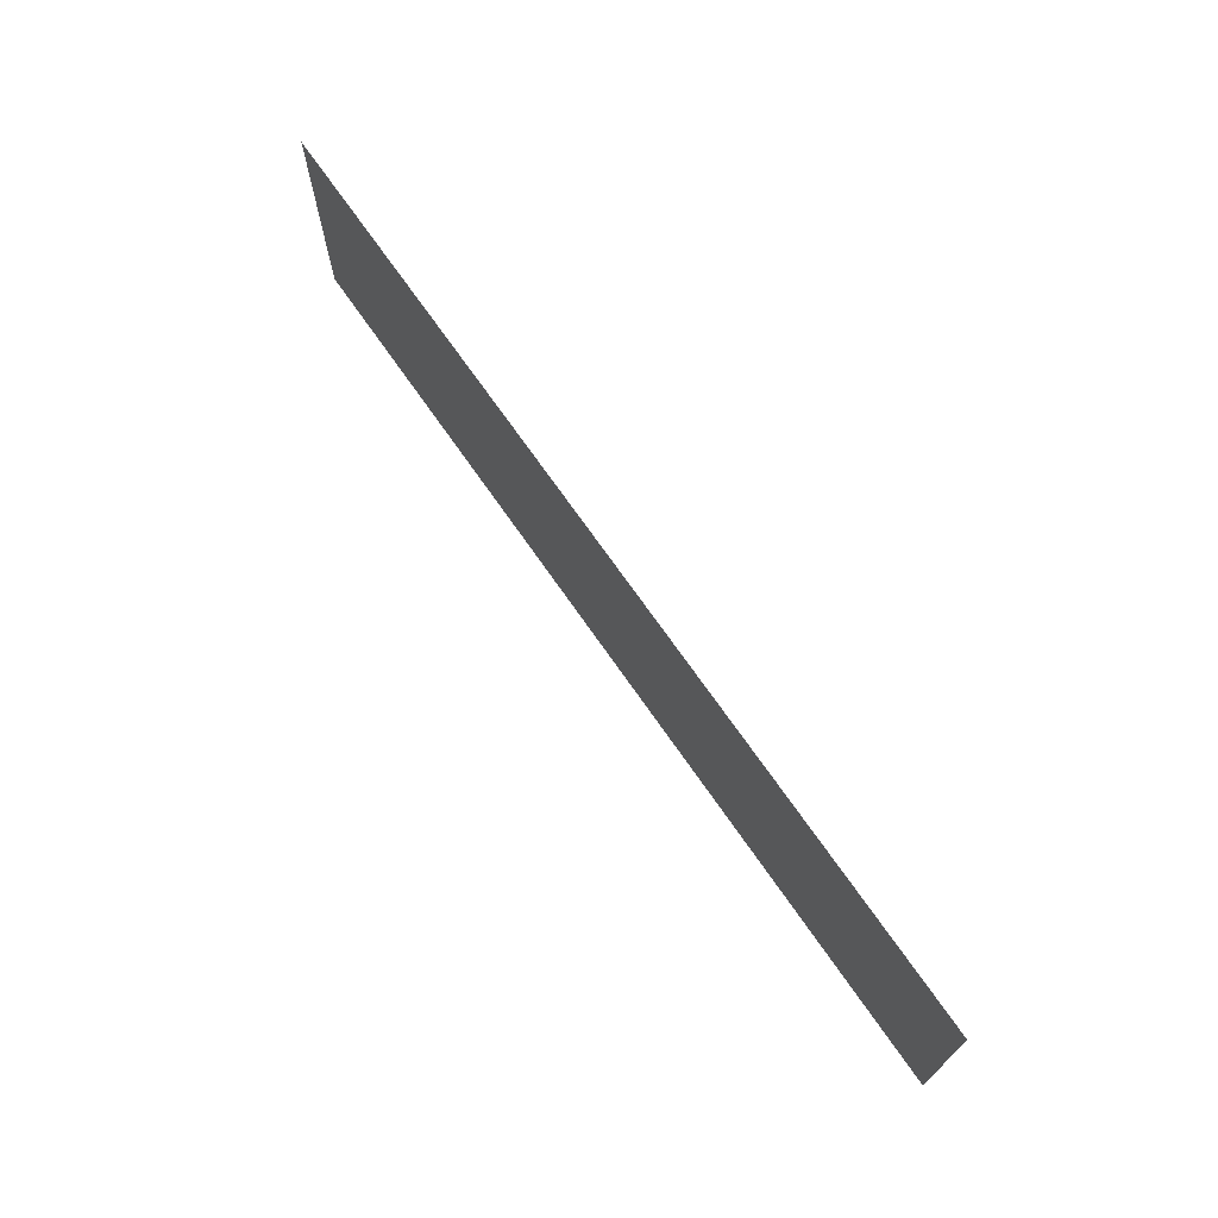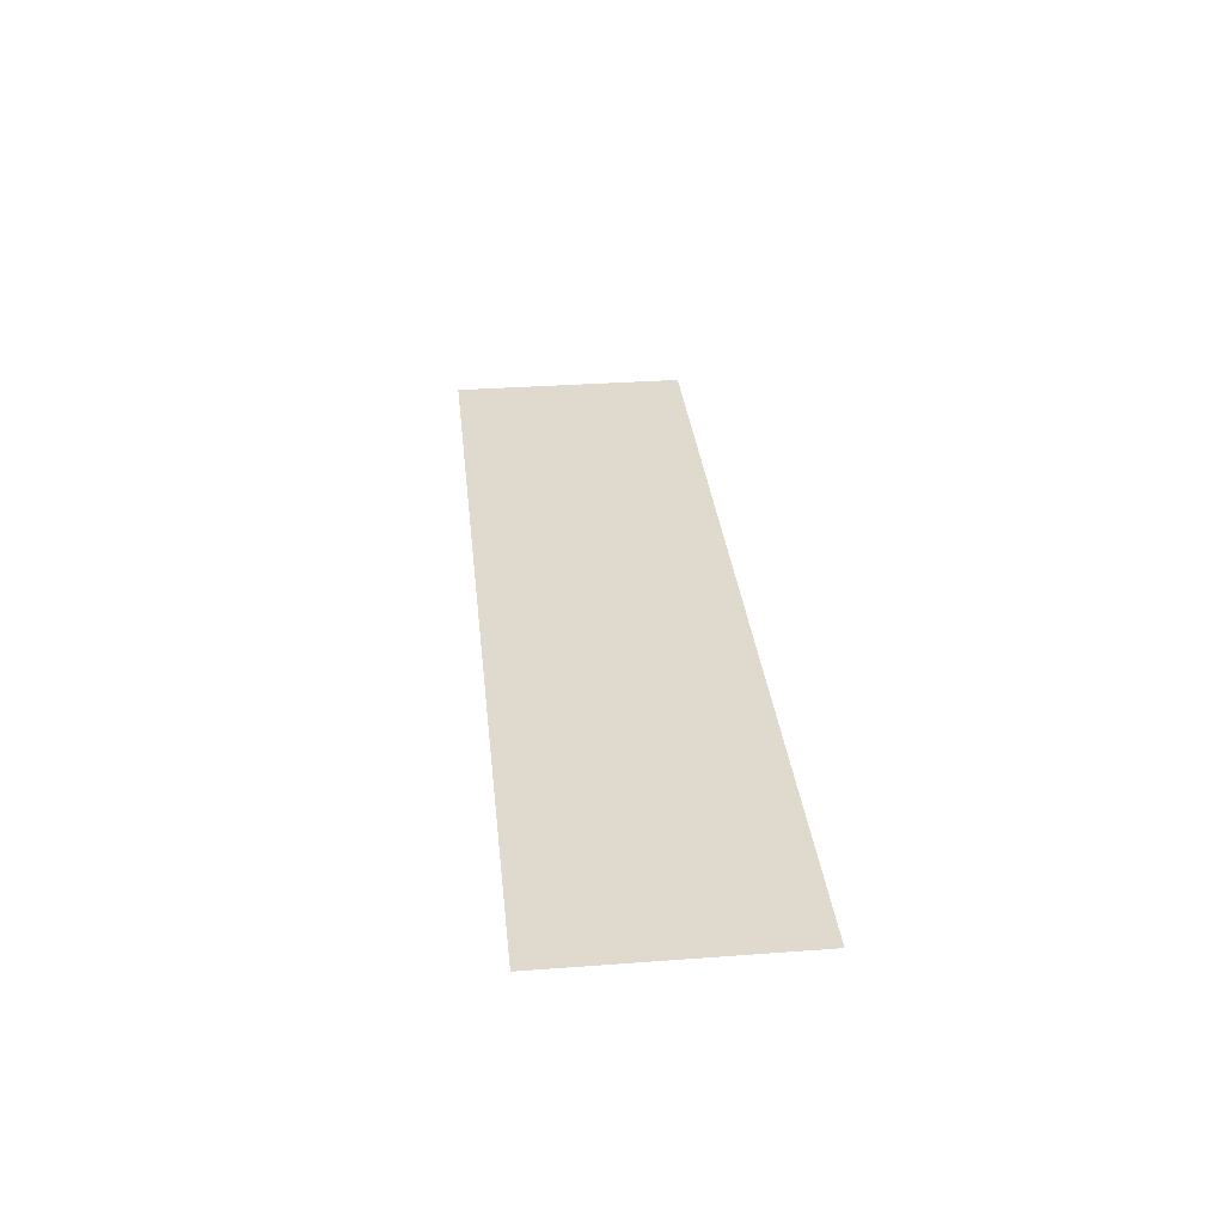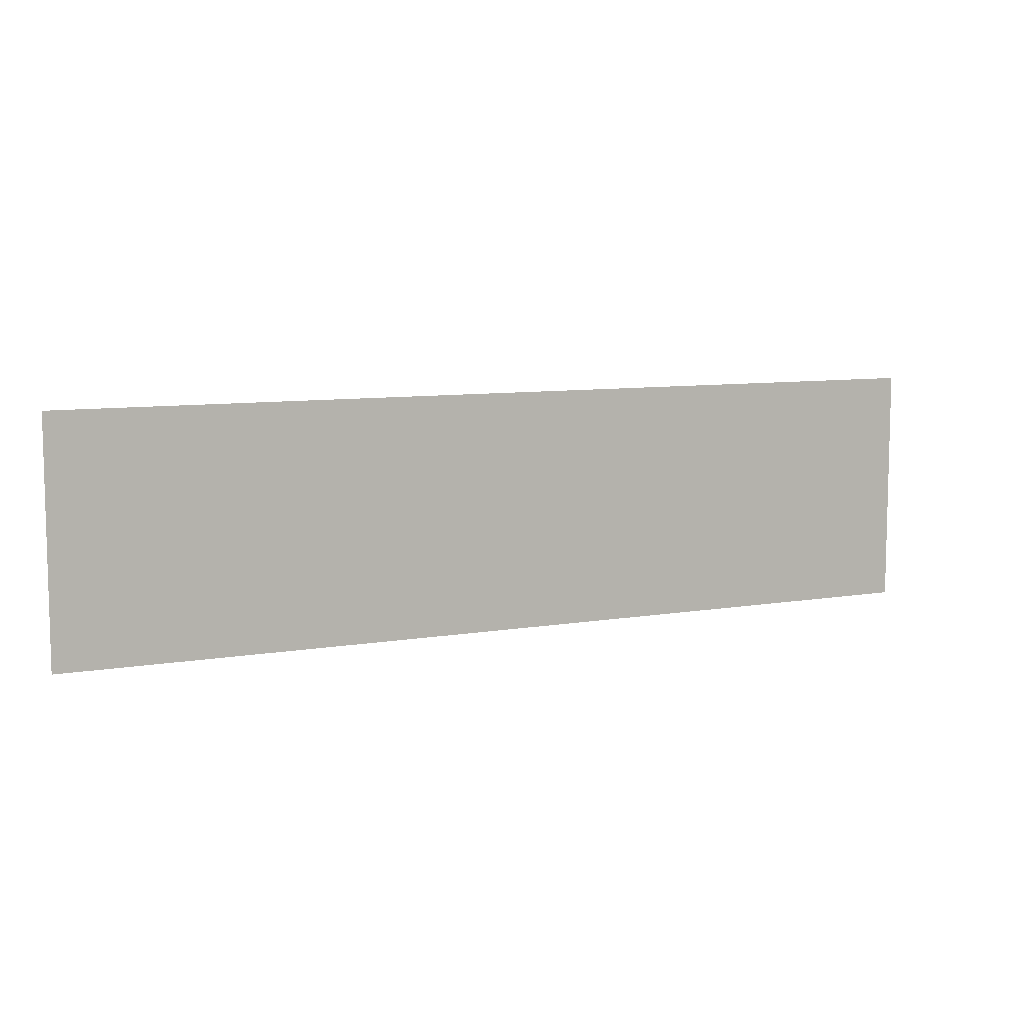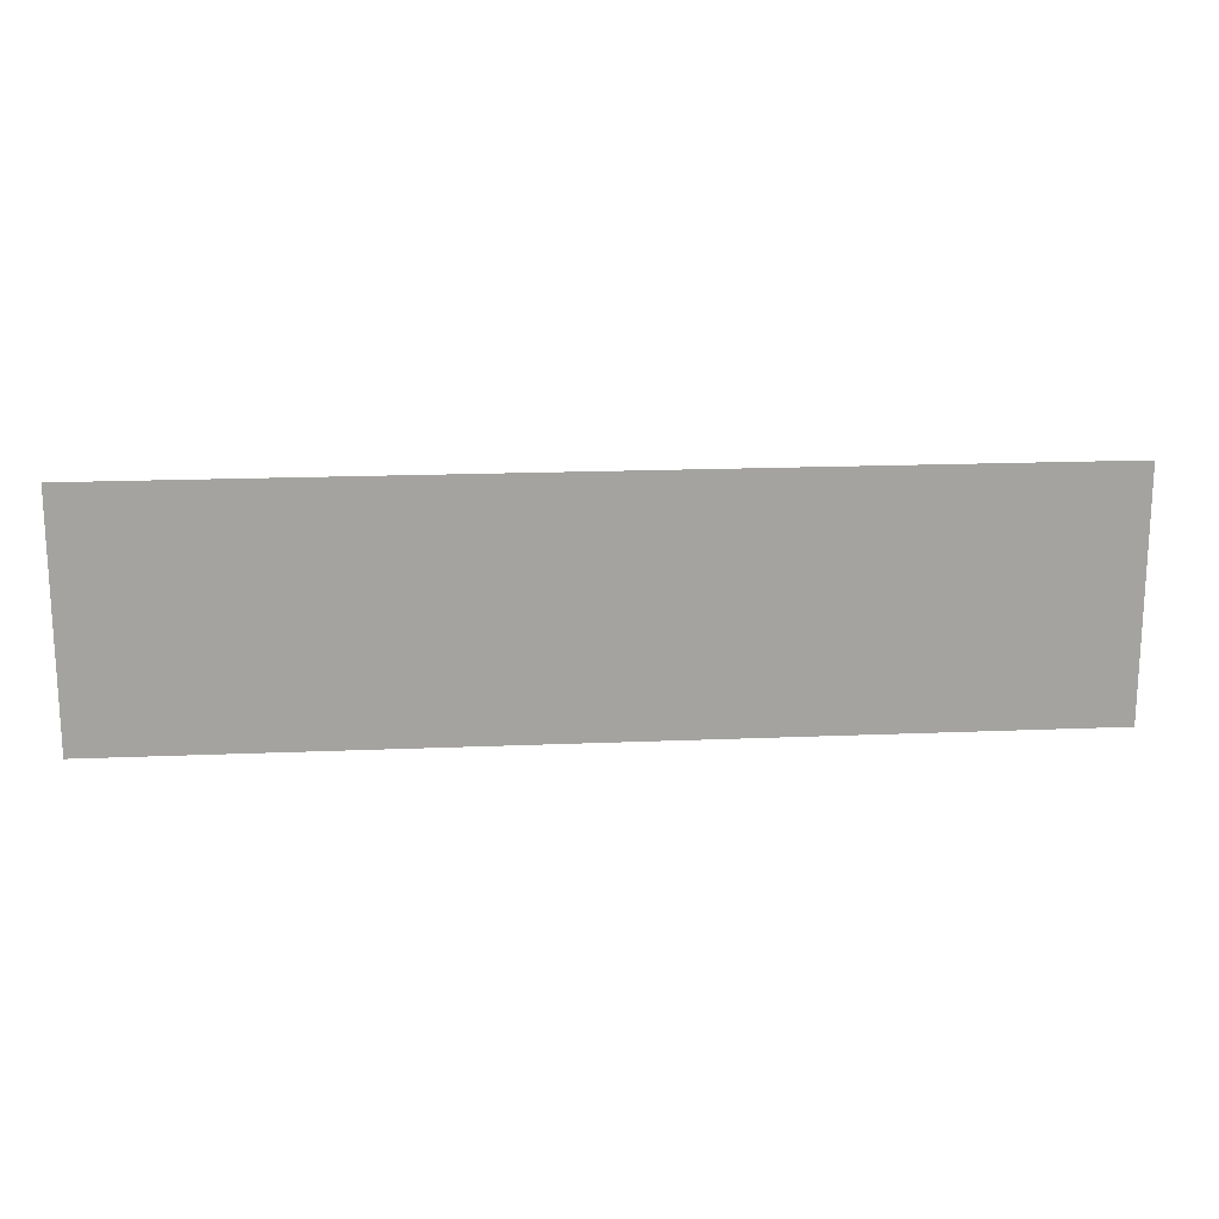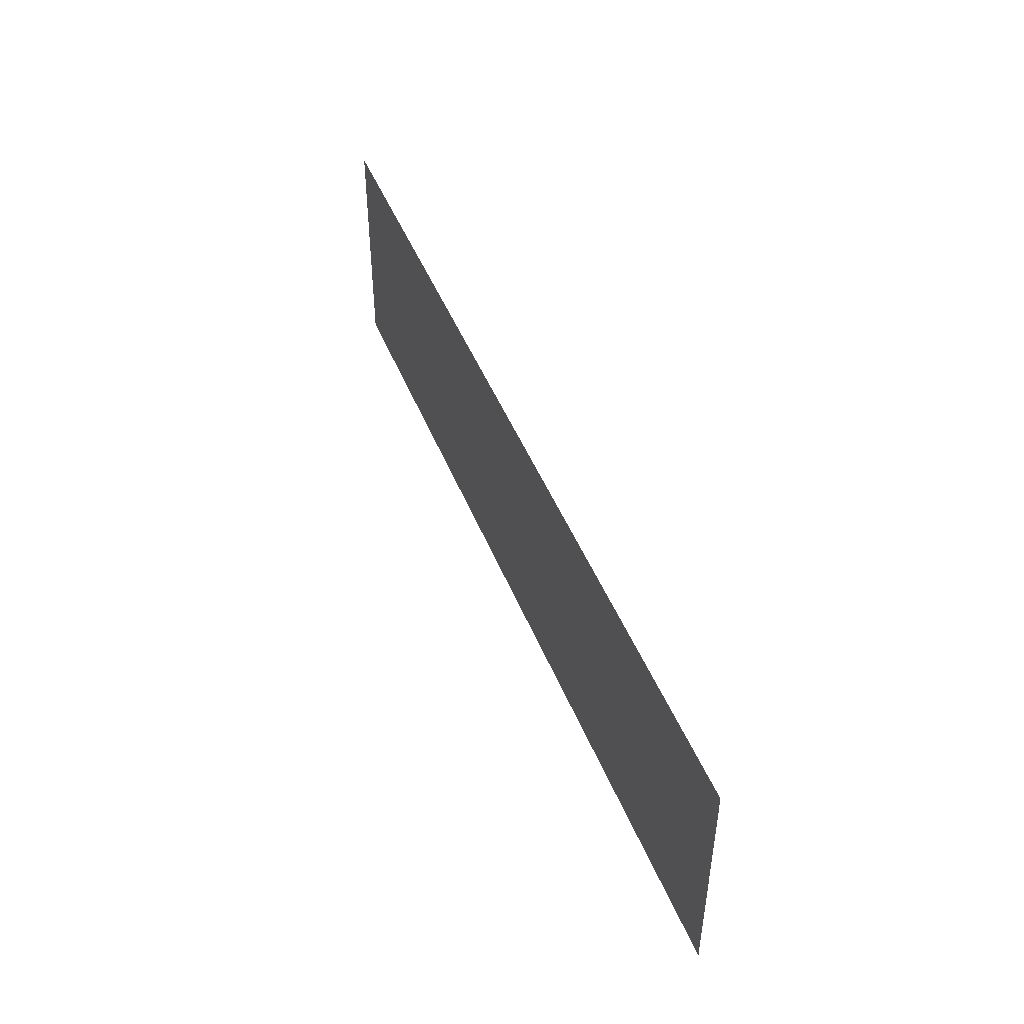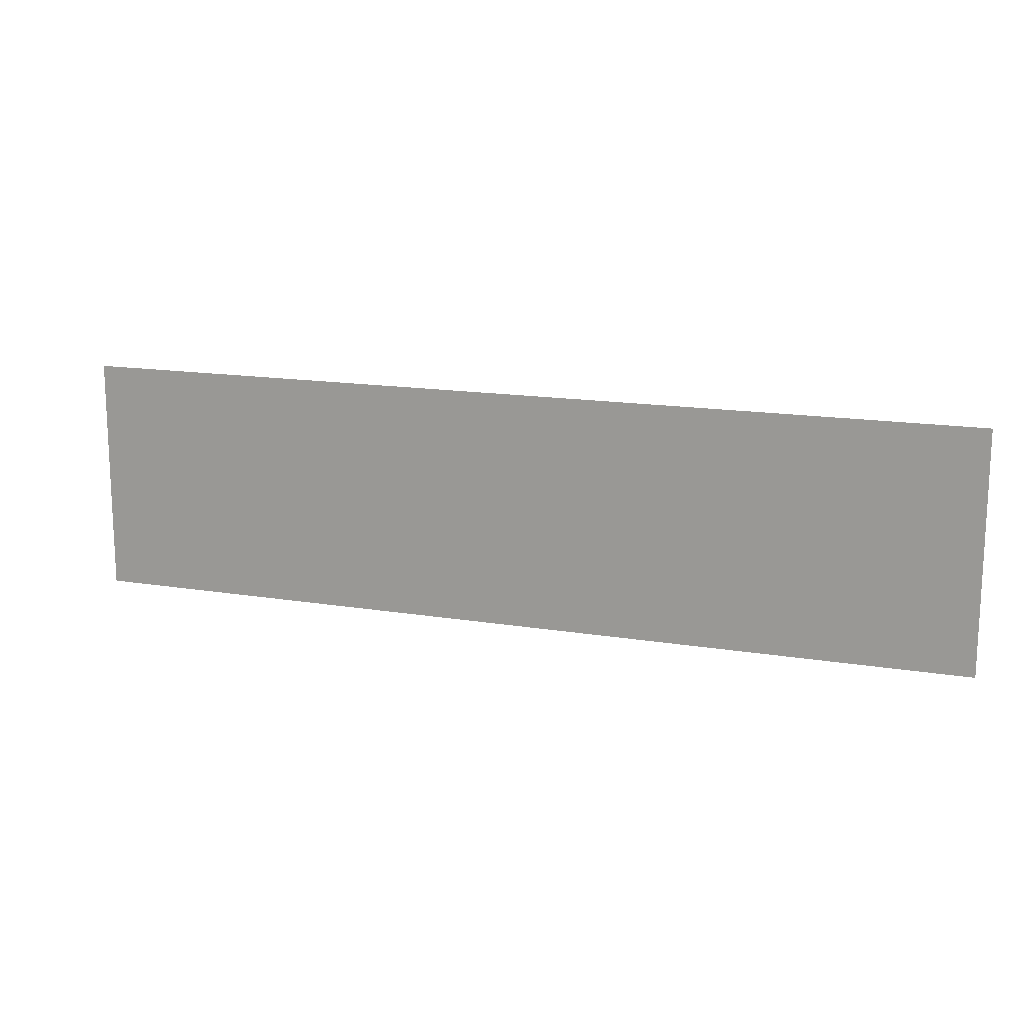
<metadata>
{"format":"obj","ext":"obj","renderer":"f3d","projection":"perspective","resolution":1024,"background":"white","views":[{"elev":69.8,"azim":55.4,"up":"+Z"},{"elev":32.6,"azim":84.1,"up":"+Y"},{"elev":8.4,"azim":154.7,"up":"+Z"},{"elev":17.5,"azim":175.2,"up":"+Z"},{"elev":46.1,"azim":69.0,"up":"+Z"},{"elev":15.2,"azim":-160.6,"up":"+Z"}]}
</metadata>
<code>
o Plane
v -0.1925 0 0.05
v 0.1925 0 0.05
v -0.1925 0 -0.05
v 0.1925 0 -0.05
f 1 2 4 3

</code>
